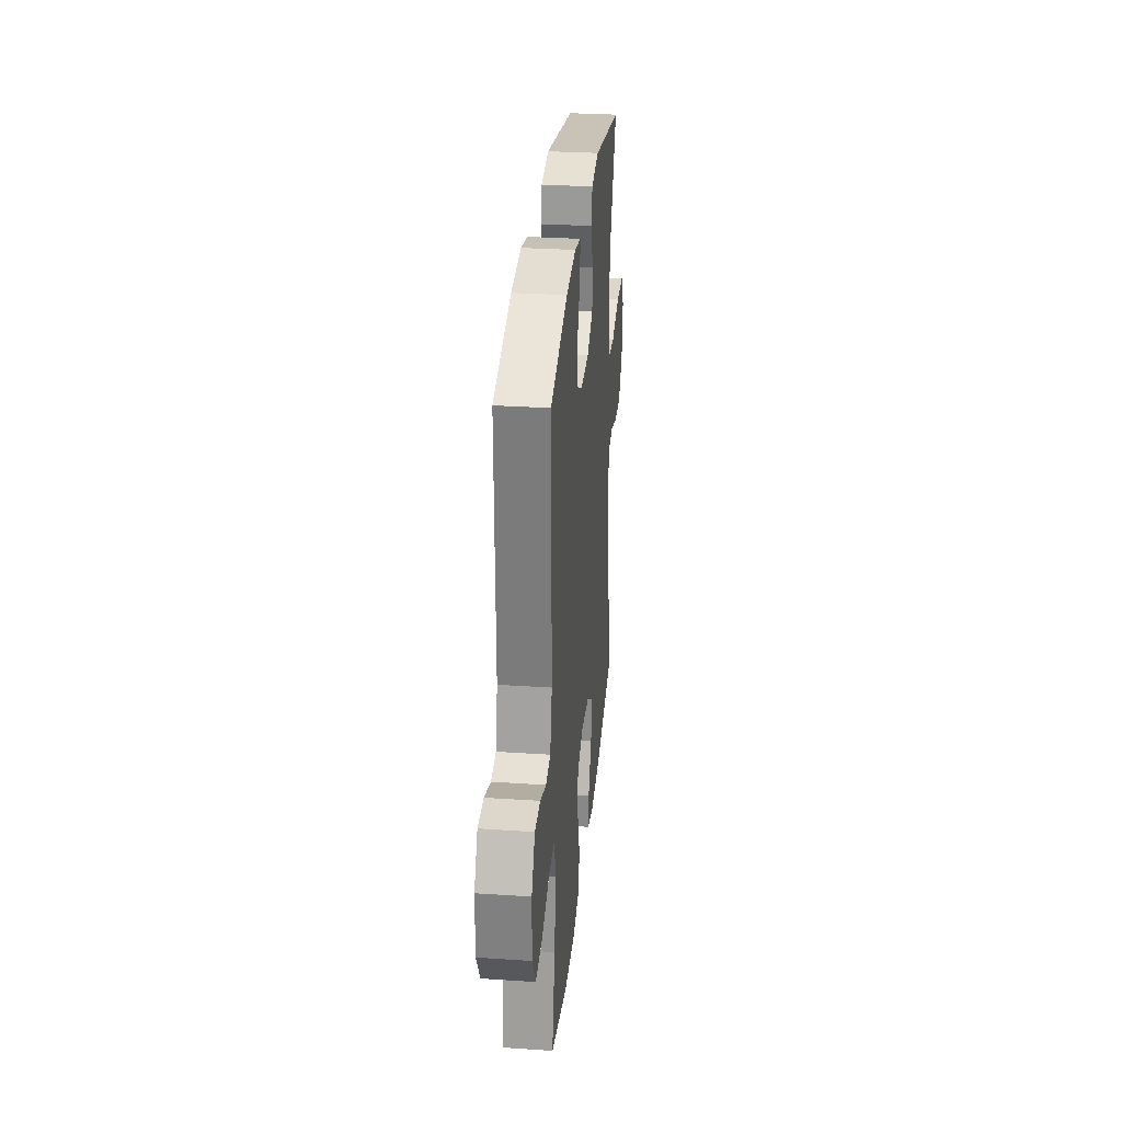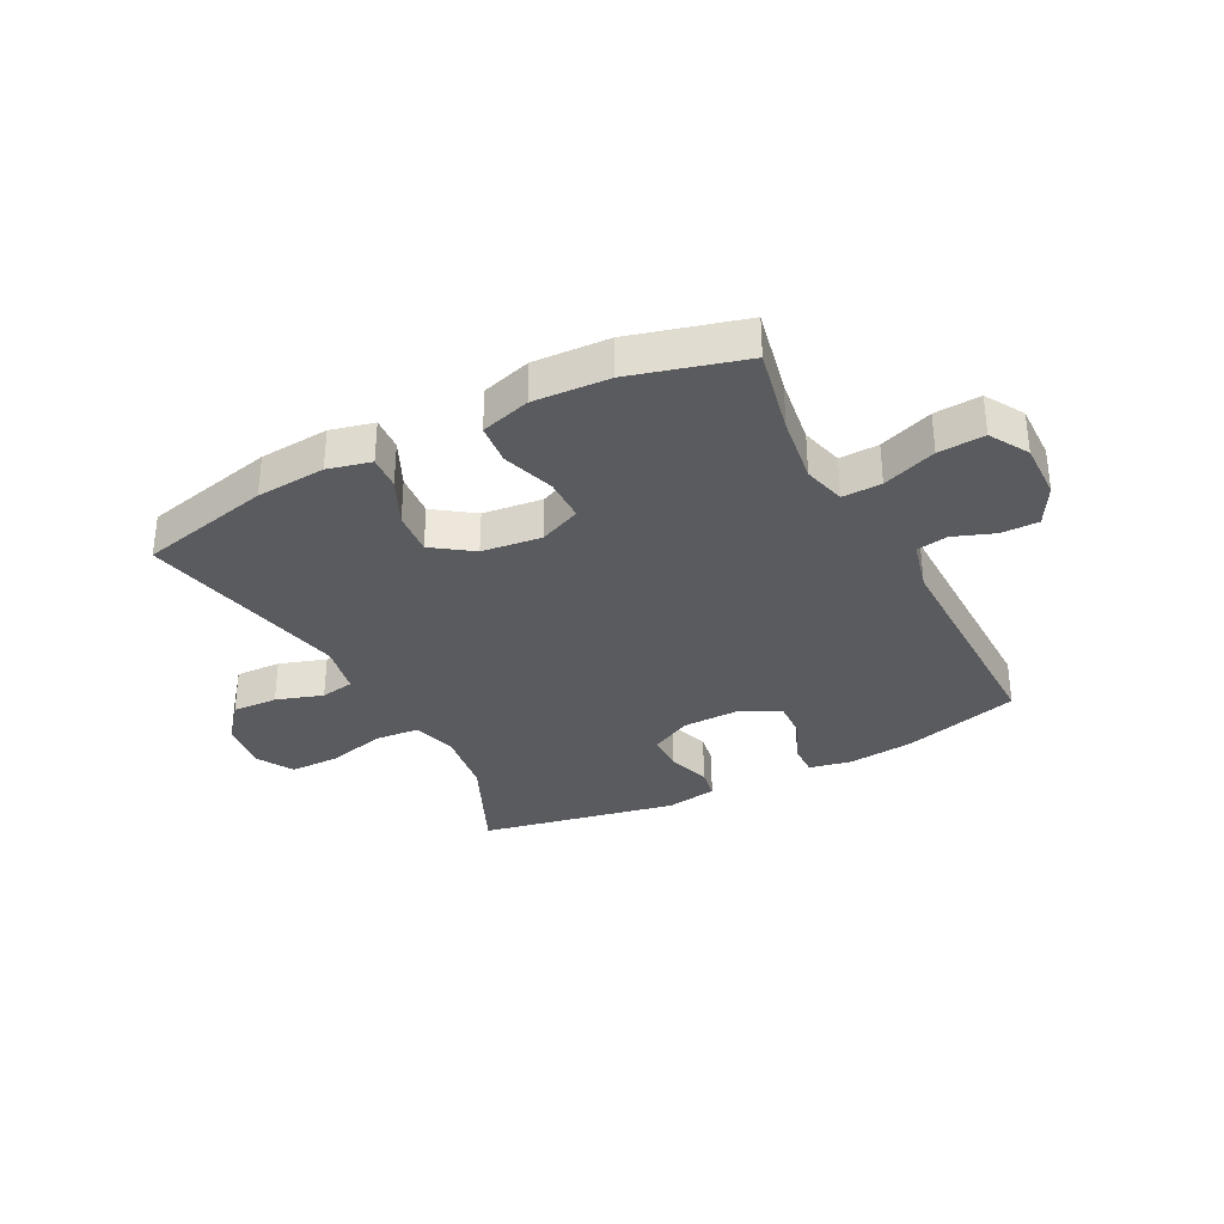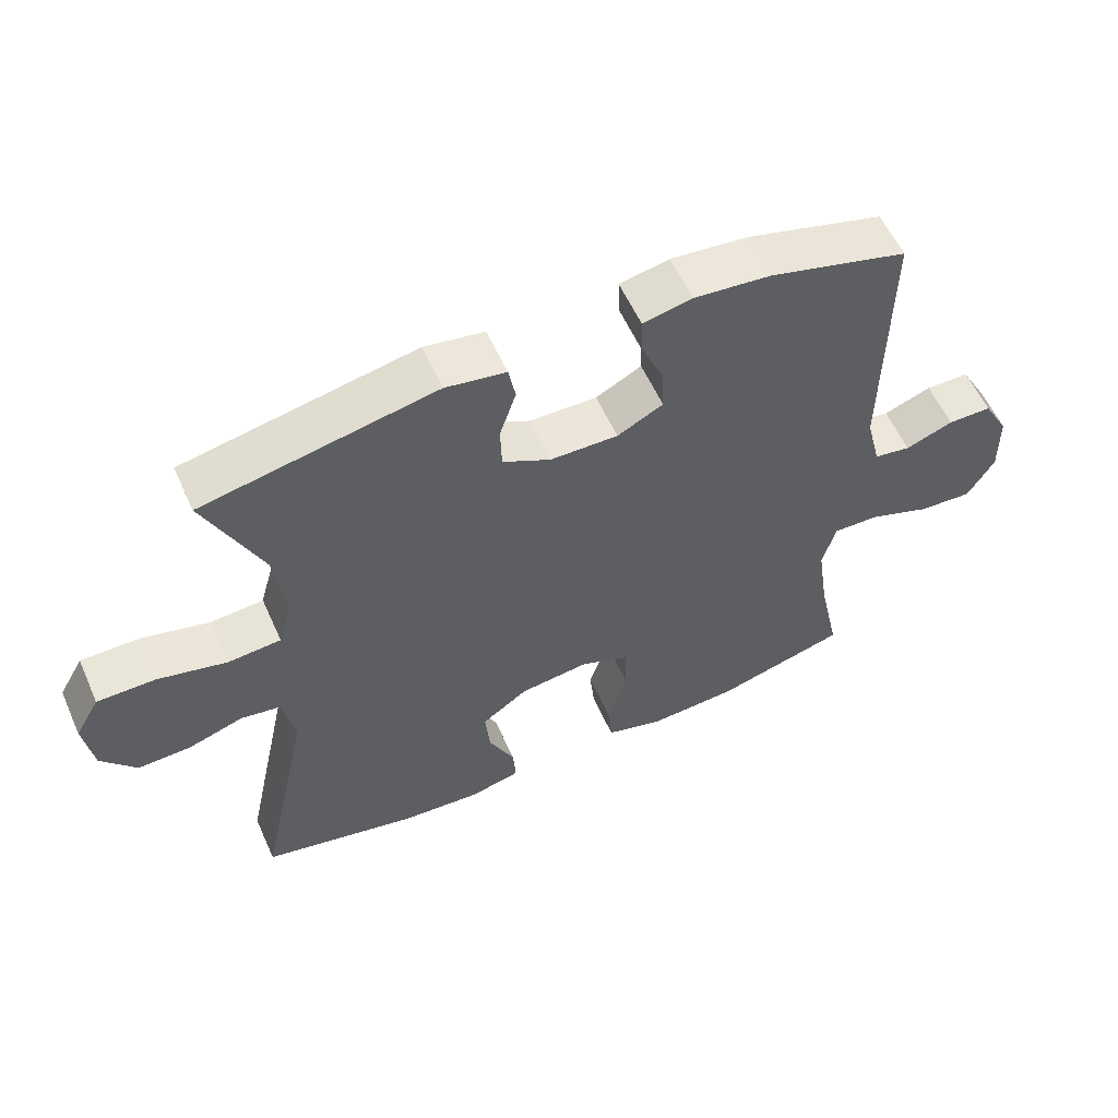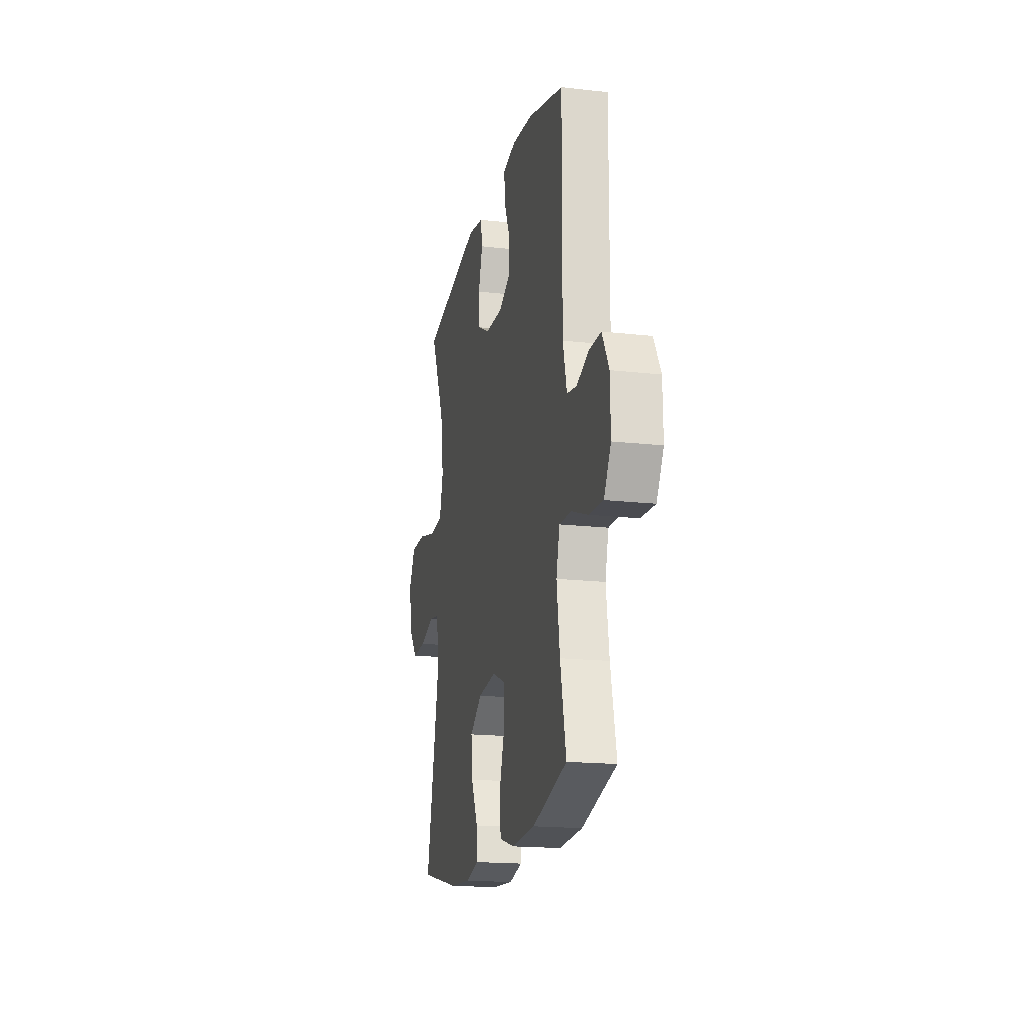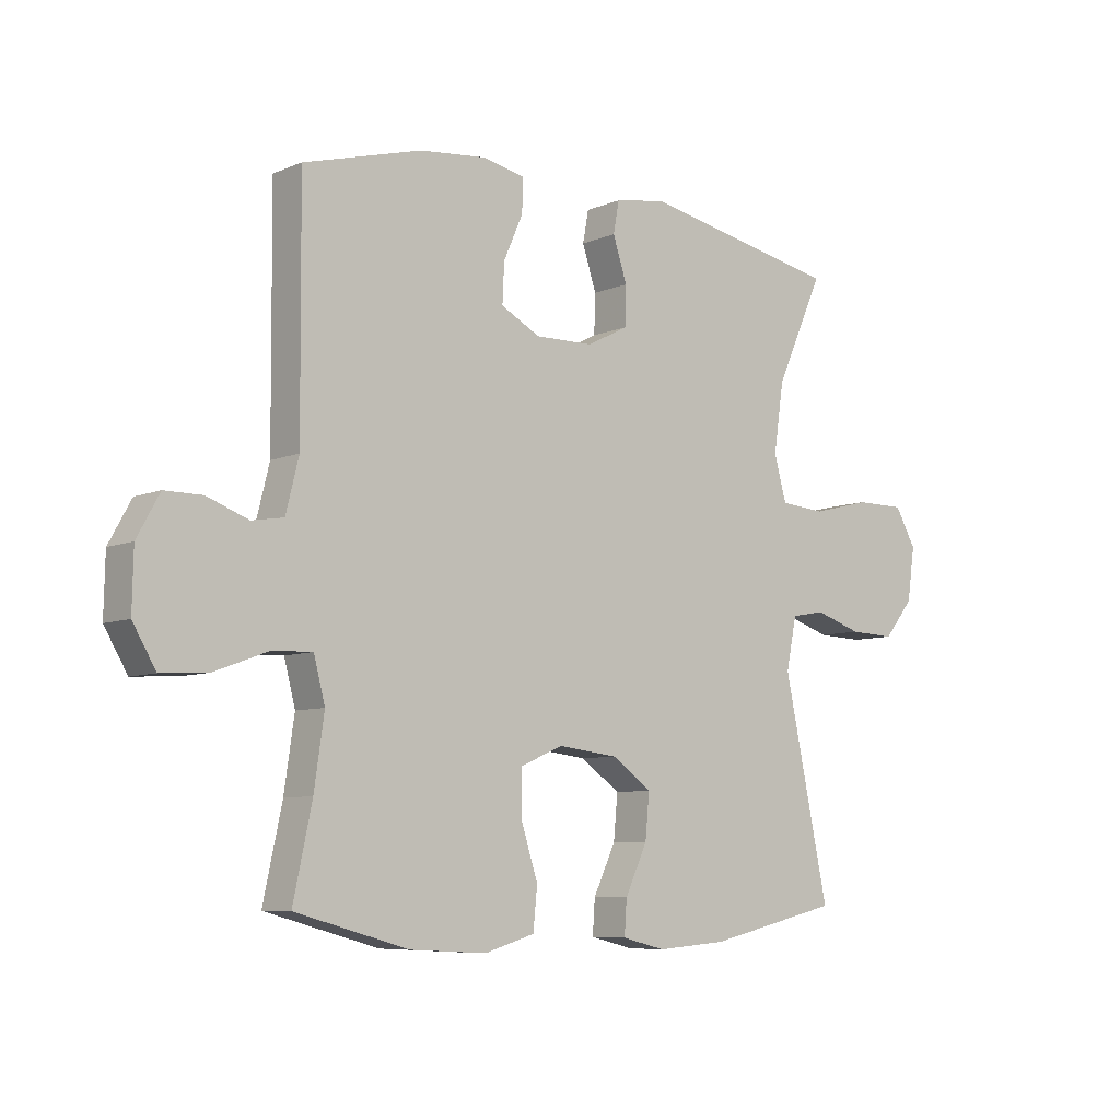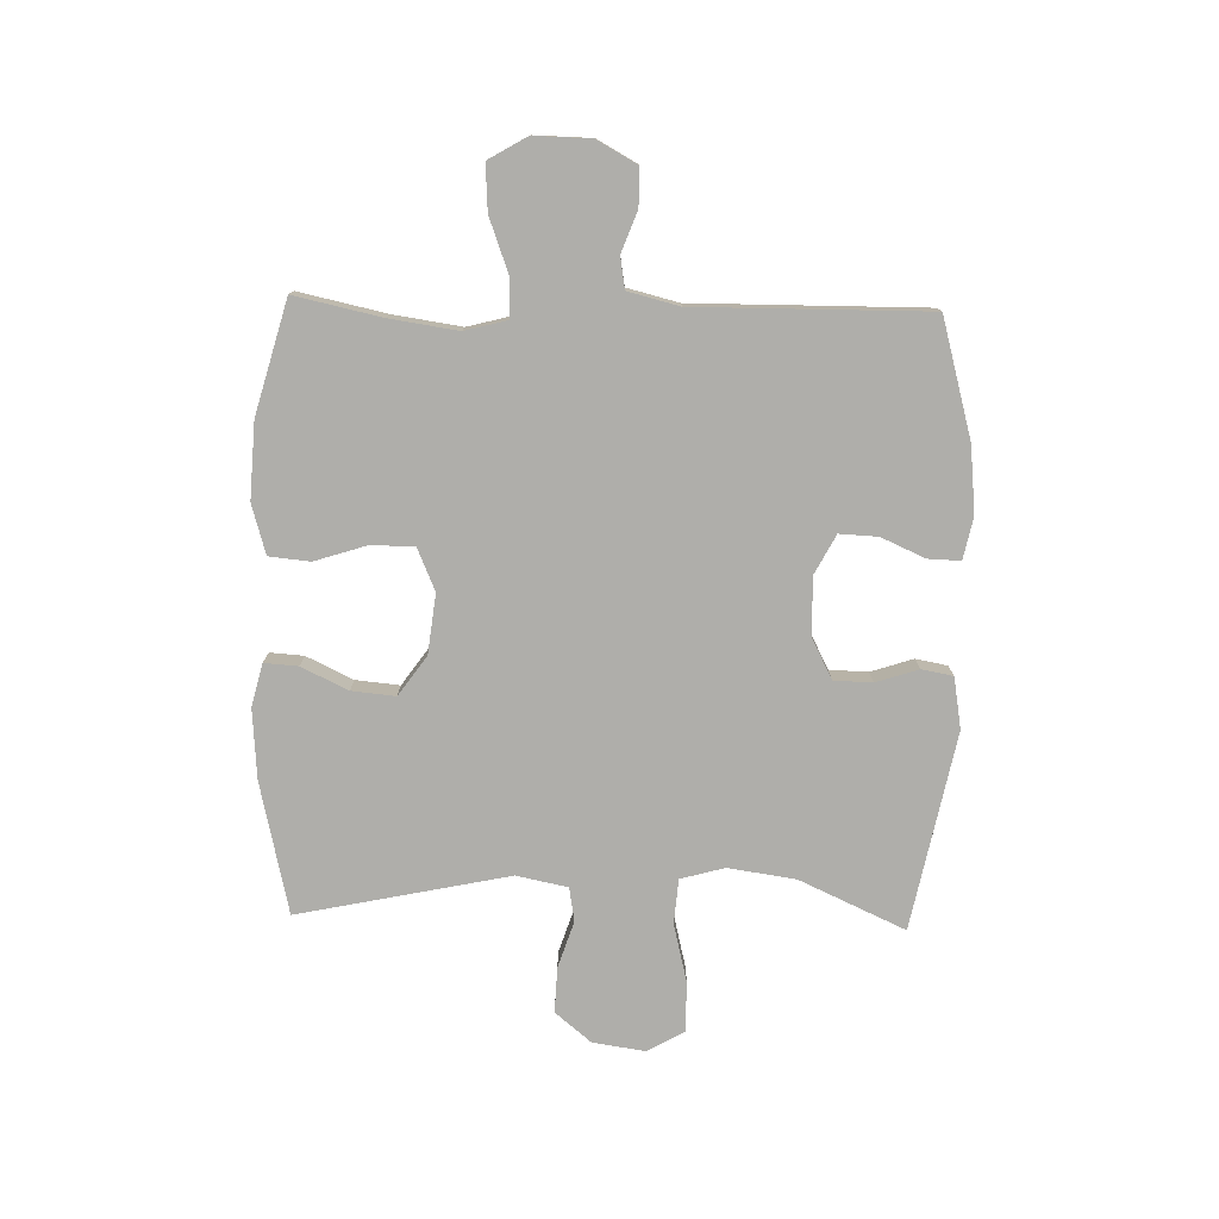
<metadata>
{"format":"obj","ext":"obj","renderer":"f3d","projection":"perspective","resolution":1024,"background":"white","views":[{"elev":30.4,"azim":-84.5,"up":"+Z"},{"elev":-33.1,"azim":-152.5,"up":"+Y"},{"elev":57.8,"azim":155.9,"up":"+Z"},{"elev":-17.9,"azim":-102.6,"up":"+Z"},{"elev":-7.4,"azim":-40.4,"up":"+Z"},{"elev":-77.6,"azim":-91.5,"up":"+Y"}]}
</metadata>
<code>
v -0.5 0.07 0.5
v -0.299 0.07 0.556
v -0.185 0.07 0.568
v -0.113 0.07 0.553
v -0.115 0.07 0.497
v -0.148 0.07 0.422
v -0.151 0.07 0.356
v -0.084 0.07 0.321
v 0.015 0.07 0.323
v 0.085 0.07 0.359
v 0.087 0.07 0.425
v 0.063 0.07 0.498
v 0.073 0.07 0.552
v 0.161 0.07 0.567
v 0.5 0.07 0.5
v 0.418 0.07 0.319
v 0.401 0.07 0.203
v 0.422 0.07 0.127
v 0.499 0.07 0.121
v 0.6 0.07 0.146
v 0.685 0.07 0.146
v 0.721 0.07 0.083
v 0.708 0.07 -0.007
v 0.657 0.07 -0.069
v 0.579 0.07 -0.066
v 0.499 0.07 -0.04
v 0.441 0.07 -0.05
v 0.423 0.07 -0.138
v 0.5 0.07 -0.5
v 0.273 0.07 -0.552
v 0.154 0.07 -0.561
v 0.08 0.07 -0.543
v 0.084 0.07 -0.485
v 0.122 0.07 -0.405
v 0.129 0.07 -0.33
v 0.061 0.07 -0.282
v -0.041 0.07 -0.27
v -0.113 0.07 -0.301
v -0.114 0.07 -0.375
v -0.085 0.07 -0.465
v -0.092 0.07 -0.535
v -0.177 0.07 -0.56
v -0.307 0.07 -0.553
v -0.5 0.07 -0.5
v -0.468 0.07 -0.351
v -0.451 0.07 -0.234
v -0.47 0.07 -0.161
v -0.537 0.07 -0.163
v -0.629 0.07 -0.197
v -0.708 0.07 -0.202
v -0.747 0.07 -0.136
v -0.745 0.07 -0.038
v -0.707 0.07 0.031
v -0.643 0.07 0.031
v -0.573 0.07 0.005
v -0.519 0.07 0.014
v -0.497 0.07 0.102
v -0.5 0 0.5
v -0.299 0 0.556
v -0.185 0 0.568
v -0.113 0 0.553
v -0.115 0 0.497
v -0.148 0 0.422
v -0.151 0 0.356
v -0.084 0 0.321
v 0.015 0 0.323
v 0.085 0 0.359
v 0.087 0 0.425
v 0.063 0 0.498
v 0.073 0 0.552
v 0.161 0 0.567
v 0.5 0 0.5
v 0.418 0 0.319
v 0.401 0 0.203
v 0.422 0 0.127
v 0.499 0 0.121
v 0.6 0 0.146
v 0.685 0 0.146
v 0.721 0 0.083
v 0.708 0 -0.007
v 0.657 0 -0.069
v 0.579 0 -0.066
v 0.499 0 -0.04
v 0.441 0 -0.05
v 0.423 0 -0.138
v 0.5 0 -0.5
v 0.273 0 -0.552
v 0.154 0 -0.561
v 0.08 0 -0.543
v 0.084 0 -0.485
v 0.122 0 -0.405
v 0.129 0 -0.33
v 0.061 0 -0.282
v -0.041 0 -0.27
v -0.113 0 -0.301
v -0.114 0 -0.375
v -0.085 0 -0.465
v -0.092 0 -0.535
v -0.177 0 -0.56
v -0.307 0 -0.553
v -0.5 0 -0.5
v -0.468 0 -0.351
v -0.451 0 -0.234
v -0.47 0 -0.161
v -0.537 0 -0.163
v -0.629 0 -0.197
v -0.708 0 -0.202
v -0.747 0 -0.136
v -0.745 0 -0.038
v -0.707 0 0.031
v -0.643 0 0.031
v -0.573 0 0.005
v -0.519 0 0.014
v -0.497 0 0.102
f 52 53 54 55
f 52 55 56
f 51 52 56
f 48 49 50 51
f 47 48 51 56
f 42 43 44 45
f 42 45 46
f 39 40 41 42
f 38 39 42 46
f 37 38 46 47
f 31 32 33 34
f 31 34 35
f 28 29 30 31
f 27 28 31 35
f 23 24 25 26
f 21 22 23 26
f 19 20 21 26
f 18 19 26 27
f 17 18 27 35
f 13 14 15 16
f 11 12 13 16
f 10 11 16 17
f 9 10 17 35
f 3 4 5 6
f 3 6 7
f 57 1 2 3
f 57 3 7
f 56 57 7 8
f 36 37 47 56
f 36 56 8 9
f 9 35 36
f 112 111 110 109
f 113 112 109
f 113 109 108
f 108 107 106 105
f 113 108 105 104
f 102 101 100 99
f 103 102 99
f 99 98 97 96
f 103 99 96 95
f 104 103 95 94
f 91 90 89 88
f 92 91 88
f 88 87 86 85
f 92 88 85 84
f 83 82 81 80
f 83 80 79 78
f 83 78 77 76
f 84 83 76 75
f 92 84 75 74
f 73 72 71 70
f 73 70 69 68
f 74 73 68 67
f 92 74 67 66
f 63 62 61 60
f 64 63 60
f 60 59 58 114
f 64 60 114
f 65 64 114 113
f 113 104 94 93
f 66 65 113 93
f 93 92 66
f 1 58 59 2
f 2 59 60 3
f 3 60 61 4
f 4 61 62 5
f 5 62 63 6
f 6 63 64 7
f 7 64 65 8
f 8 65 66 9
f 9 66 67 10
f 10 67 68 11
f 11 68 69 12
f 12 69 70 13
f 13 70 71 14
f 14 71 72 15
f 15 72 73 16
f 16 73 74 17
f 17 74 75 18
f 18 75 76 19
f 19 76 77 20
f 20 77 78 21
f 21 78 79 22
f 22 79 80 23
f 23 80 81 24
f 24 81 82 25
f 25 82 83 26
f 26 83 84 27
f 27 84 85 28
f 28 85 86 29
f 29 86 87 30
f 30 87 88 31
f 31 88 89 32
f 32 89 90 33
f 33 90 91 34
f 34 91 92 35
f 35 92 93 36
f 36 93 94 37
f 37 94 95 38
f 38 95 96 39
f 39 96 97 40
f 40 97 98 41
f 41 98 99 42
f 42 99 100 43
f 43 100 101 44
f 44 101 102 45
f 45 102 103 46
f 46 103 104 47
f 47 104 105 48
f 48 105 106 49
f 49 106 107 50
f 50 107 108 51
f 51 108 109 52
f 52 109 110 53
f 53 110 111 54
f 54 111 112 55
f 55 112 113 56
f 56 113 114 57
f 57 114 58 1

</code>
